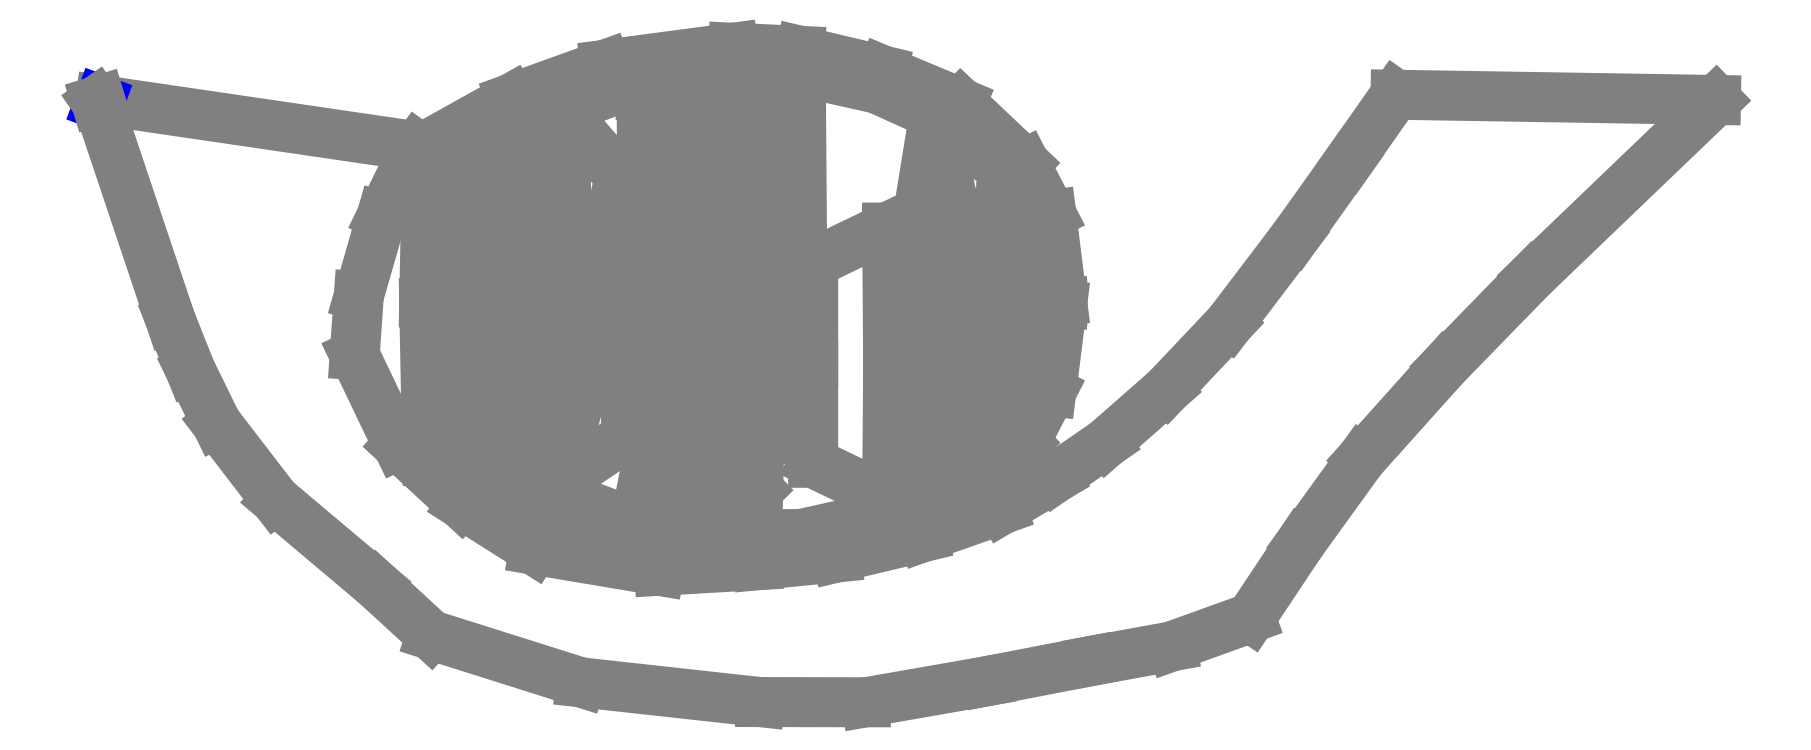
<metadata>
{"format":"dxf","ext":"dxf","renderer":"ezdxf+matplotlib","layout":"modelspace","background":"white","min_lineweight":24,"dpi":150}
</metadata>
<code>
0
SECTION
2
ENTITIES
0
LINE
8
CutLine
10
248.2
20
486.8
11
248.2
21
400.3
0
LINE
8
CutLine
10
248.2
20
400.3
11
266.2
21
395.6
0
LINE
8
CutLine
10
266.2
20
395.6
11
248.2
21
486.8
0
LINE
8
CutLine
10
191
20
423.6
11
191
21
543.5
0
LINE
8
CutLine
10
191
20
543.5
11
178.7
21
552.9
0
LINE
8
CutLine
10
178.7
20
552.9
11
191
21
423.6
0
LINE
8
CutLine
10
183.8
20
431.4
11
172.4
21
550.7
0
LINE
8
CutLine
10
172.4
20
420.9
11
183.8
21
431.4
0
LINE
8
CutLine
10
172.4
20
550.7
11
172.4
21
420.9
0
LINE
8
CutLine
10
233.4
20
570.9
11
230
21
571
0
LINE
8
CutLine
10
233.4
20
477.9
11
233.4
21
570.9
0
LINE
8
CutLine
10
230
20
571
11
230.5
21
474
0
LINE
8
CutLine
10
230.5
20
474
11
233.4
21
477.9
0
LINE
8
CutLine
10
245.6
20
488.2
11
227.5
21
396.9
0
LINE
8
CutLine
10
227.5
20
396.9
11
245.6
21
401.6
0
LINE
8
CutLine
10
245.6
20
401.6
11
245.6
21
488.2
0
LINE
8
CutLine
10
300.4
20
461.4
11
300.4
21
420.4
0
LINE
8
CutLine
10
330.8
20
405.8
11
331.2
21
461.4
0
LINE
8
CutLine
10
331.2
20
461.4
11
330.8
21
517
0
LINE
8
CutLine
10
300.5
20
502.4
11
300.4
21
461.4
0
LINE
8
CutLine
10
300.4
20
420.4
11
330.8
21
405.8
0
LINE
8
CutLine
10
330.8
20
517
11
300.5
21
502.4
0
LINE
8
CutLine
10
240
20
569.8
11
237.1
21
573.6
0
LINE
8
CutLine
10
237.1
20
573.6
11
237.1
21
476.6
0
LINE
8
CutLine
10
237.1
20
476.6
11
240.5
21
476.8
0
LINE
8
CutLine
10
240.5
20
476.8
11
240
21
569.8
0
LINE
8
CutLine
10
373.5
20
446
11
377.6
21
443.6
0
LINE
8
CutLine
10
373.3
20
484.6
11
373.5
21
446
0
LINE
8
CutLine
10
373.5
20
523.2
11
373.3
21
484.6
0
LINE
8
CutLine
10
377.6
20
525.6
11
373.5
21
523.2
0
LINE
8
CutLine
10
377.6
20
484.6
11
377.6
21
525.6
0
LINE
8
CutLine
10
377.6
20
443.6
11
377.6
21
484.6
0
LINE
8
CutLine
10
199
20
563.3
11
199
21
443.4
0
LINE
8
CutLine
10
221.1
20
537.9
11
199
21
563.3
0
LINE
8
CutLine
10
199
20
443.4
11
221.1
21
537.9
0
LINE
8
CutLine
10
195.4
20
412.1
11
223.4
21
431
0
LINE
8
CutLine
10
226.4
20
527.9
11
195.4
21
412.1
0
LINE
8
CutLine
10
223.4
20
431
11
226.4
21
527.9
0
LINE
8
CutLine
10
295.9
20
438.4
11
296
21
494.8
0
LINE
8
CutLine
10
296
20
494.8
11
295.4
21
573
0
LINE
8
CutLine
10
295.4
20
573
11
291.2
21
577.2
0
LINE
8
CutLine
10
291.2
20
577.2
11
291.9
21
495
0
LINE
8
CutLine
10
291.9
20
495
11
291.8
21
434.5
0
LINE
8
CutLine
10
291.8
20
434.5
11
295.9
21
438.4
0
LINE
8
CutLine
10
288.9
20
493.5
11
288.7
21
575.8
0
LINE
8
CutLine
10
284.5
20
571.5
11
284.8
21
493.3
0
LINE
8
CutLine
10
284.8
20
493.3
11
285.5
21
437
0
LINE
8
CutLine
10
289.6
20
433.1
11
288.9
21
493.5
0
LINE
8
CutLine
10
285.5
20
437
11
289.6
21
433.1
0
LINE
8
CutLine
10
288.7
20
575.8
11
284.5
21
571.5
0
LINE
8
CutLine
10
278.1
20
576.9
11
260.2
21
563.4
0
LINE
8
CutLine
10
260.2
20
563.4
11
260.2
21
433.6
0
LINE
8
CutLine
10
260.2
20
433.6
11
278.1
21
576.9
0
LINE
8
CutLine
10
262.1
20
425.3
11
277.9
21
409.3
0
LINE
8
CutLine
10
281.1
20
553.7
11
262.1
21
425.3
0
LINE
8
CutLine
10
277.9
20
409.3
11
281.1
21
553.7
0
LINE
8
CutLine
10
366.3
20
473.7
11
352.4
21
559.1
0
LINE
8
CutLine
10
352.4
20
559.1
11
352.4
21
414.7
0
LINE
8
CutLine
10
362.5
20
422.6
11
366.3
21
473.7
0
LINE
8
CutLine
10
352.4
20
414.7
11
362.5
21
422.6
0
LINE
8
CutLine
10
349.4
20
558.7
11
335.5
21
473.3
0
LINE
8
CutLine
10
335.5
20
473.3
11
339.3
21
422.2
0
LINE
8
CutLine
10
349.4
20
414.2
11
349.4
21
558.7
0
LINE
8
CutLine
10
339.3
20
422.2
11
349.4
21
414.2
0
LINE
8
CutLine
10
136
20
547.7
11
137.9
21
550.3
0
LINE
8
CutLine
10
137.9
20
550.3
11
7.798
21
569.3
0
LINE
8
CutLine
10
345.6
20
390
11
310.2
21
381.6
0
LINE
8
CutLine
10
400.1
20
414.4
11
378
21
401.3
0
LINE
8
CutLine
10
420.6
20
428.6
11
400.1
21
414.4
0
LINE
8
CutLine
10
378
20
401.3
11
345.6
21
390
0
LINE
8
CutLine
10
498.3
20
513.3
11
471.2
21
477.6
0
LINE
8
CutLine
10
559.5
20
460
11
595.4
21
497
0
LINE
8
CutLine
10
525.5
20
422
11
559.5
21
460
0
LINE
8
CutLine
10
480
20
356.8
11
500.6
21
387.7
0
LINE
8
CutLine
10
445.6
20
450.5
11
420.6
21
428.6
0
LINE
8
CutLine
10
500.6
20
387.7
11
525.5
21
422
0
LINE
8
CutLine
10
471.2
20
477.6
11
445.6
21
450.5
0
LINE
8
CutLine
10
447.7
20
345.1
11
480
21
356.8
0
LINE
8
CutLine
10
414.3
20
339
11
447.7
21
345.1
0
LINE
8
CutLine
10
372.1
20
330.9
11
414.3
21
339
0
LINE
8
CutLine
10
322.1
20
322.1
11
372.1
21
330.9
0
LINE
8
CutLine
10
520.6
20
544.7
11
498.3
21
513.3
0
LINE
8
CutLine
10
539.5
20
571.5
11
520.6
21
544.7
0
LINE
8
CutLine
10
595.4
20
497
11
671
21
569.3
0
LINE
8
CutLine
10
671
20
569.3
11
539.5
21
571.5
0
LINE
8
CutLine
10
310.2
20
381.6
11
277.7
21
378.4
0
LINE
8
CutLine
10
278.6
20
322.2
11
322.1
21
322.1
0
LINE
8
CutLine
10
277.7
20
378.4
11
237.3
21
376.1
0
LINE
8
CutLine
10
185.7
20
384.7
11
156
21
403.5
0
LINE
8
CutLine
10
237.3
20
376.1
11
185.7
21
384.7
0
LINE
8
CutLine
10
121.2
20
370.3
11
143.5
21
349.7
0
LINE
8
CutLine
10
156
20
403.5
11
130
21
427.6
0
LINE
8
CutLine
10
79.66
20
405.3
11
121.2
21
370.3
0
LINE
8
CutLine
10
44.83
20
458.5
11
55.6
21
436.6
0
LINE
8
CutLine
10
112.2
20
464.7
11
113.9
21
488.9
0
LINE
8
CutLine
10
113.9
20
488.9
11
123.3
21
521.6
0
LINE
8
MountainLine
10
7.798
20
569.3
11
7.074
21
567.4
0
LINE
8
CutLine
10
7.074
20
567.4
11
36.59
21
479.3
0
LINE
8
CutLine
10
36.59
20
479.3
11
44.83
21
458.5
0
LINE
8
CutLine
10
130
20
427.6
11
112.2
21
464.7
0
LINE
8
CutLine
10
55.6
20
436.6
11
79.66
21
405.3
0
LINE
8
CutLine
10
143.5
20
349.7
11
205
21
330.3
0
LINE
8
CutLine
10
205
20
330.3
11
278.6
21
322.2
0
LINE
8
CutLine
10
123.3
20
521.6
11
136
21
547.7
0
LINE
8
CutLine
10
7.798
20
569.3
11
6.069
21
568.8
0
LINE
8
CutLine
10
6.069
20
568.8
11
7.074
21
567.4
0
LINE
8
CutLine
10
295.4
20
581
11
326.8
21
573.9
0
LINE
8
CutLine
10
402.6
20
486.7
11
398.2
21
522.3
0
LINE
8
CutLine
10
398.2
20
522.3
11
387.4
21
543.1
0
LINE
8
CutLine
10
387.4
20
543.1
11
361.2
21
568
0
LINE
8
CutLine
10
361.2
20
568
11
329
21
581.5
0
LINE
8
CutLine
10
326.8
20
573.9
11
355.6
21
560.8
0
LINE
8
CutLine
10
355.6
20
560.8
11
379.6
21
538.7
0
LINE
8
CutLine
10
379.6
20
538.7
11
390.1
21
519.4
0
LINE
8
CutLine
10
390.1
20
519.4
11
393.6
21
486.7
0
LINE
8
CutLine
10
329
20
581.5
11
295.1
21
589.5
0
LINE
8
CutLine
10
295.1
20
589.5
11
267.7
21
590.8
0
LINE
8
CutLine
10
270.8
20
581
11
295.4
21
581
0
LINE
8
CutLine
10
393.6
20
486.7
11
402.6
21
486.7
0
LINE
8
CutLine
10
295.1
20
382.6
11
329
21
390.6
0
LINE
8
CutLine
10
295.4
20
391.2
11
270.8
21
391
0
LINE
8
CutLine
10
267.7
20
381.3
11
295.1
21
382.6
0
LINE
8
CutLine
10
326.8
20
398.2
11
295.4
21
391.2
0
LINE
8
CutLine
10
402.6
20
485.4
11
393.6
21
485.4
0
LINE
8
CutLine
10
393.6
20
485.4
11
390.1
21
452.7
0
LINE
8
CutLine
10
398.2
20
449.8
11
402.6
21
485.4
0
LINE
8
CutLine
10
390.1
20
452.7
11
379.6
21
433.3
0
LINE
8
CutLine
10
387.4
20
429
11
398.2
21
449.8
0
LINE
8
CutLine
10
379.6
20
433.3
11
355.6
21
411.2
0
LINE
8
CutLine
10
361.2
20
404.1
11
387.4
21
429
0
LINE
8
CutLine
10
355.6
20
411.2
11
326.8
21
398.2
0
LINE
8
CutLine
10
329
20
390.6
11
361.2
21
404.1
0
LINE
8
CutLine
10
140.8
20
486
11
142
21
421.4
0
LINE
8
CutLine
10
142
20
421.4
11
176.3
21
402.2
0
LINE
8
CutLine
10
270.8
20
391
11
222.9
21
397.2
0
LINE
8
CutLine
10
215.1
20
388.3
11
267.7
21
381.3
0
LINE
8
CutLine
10
222.9
20
397.2
11
187.6
21
410.5
0
LINE
8
CutLine
10
176.3
20
402.2
11
215.1
21
388.3
0
LINE
8
CutLine
10
187.6
20
410.5
11
153.5
21
426
0
LINE
8
CutLine
10
153.5
20
426
11
153.4
21
486
0
LINE
8
CutLine
10
153.4
20
486
11
153.5
21
546.1
0
LINE
8
CutLine
10
142
20
550.7
11
140.8
21
486
0
LINE
8
CutLine
10
153.5
20
546.1
11
187.6
21
561.5
0
LINE
8
CutLine
10
176.3
20
569.8
11
142
21
550.7
0
LINE
8
CutLine
10
267.7
20
590.8
11
215.1
21
583.8
0
LINE
8
CutLine
10
215.1
20
583.8
11
176.3
21
569.8
0
LINE
8
CutLine
10
187.6
20
561.5
11
222.9
21
574.9
0
LINE
8
CutLine
10
222.9
20
574.9
11
270.8
21
581
0
ENDSEC
0
EOF

</code>
